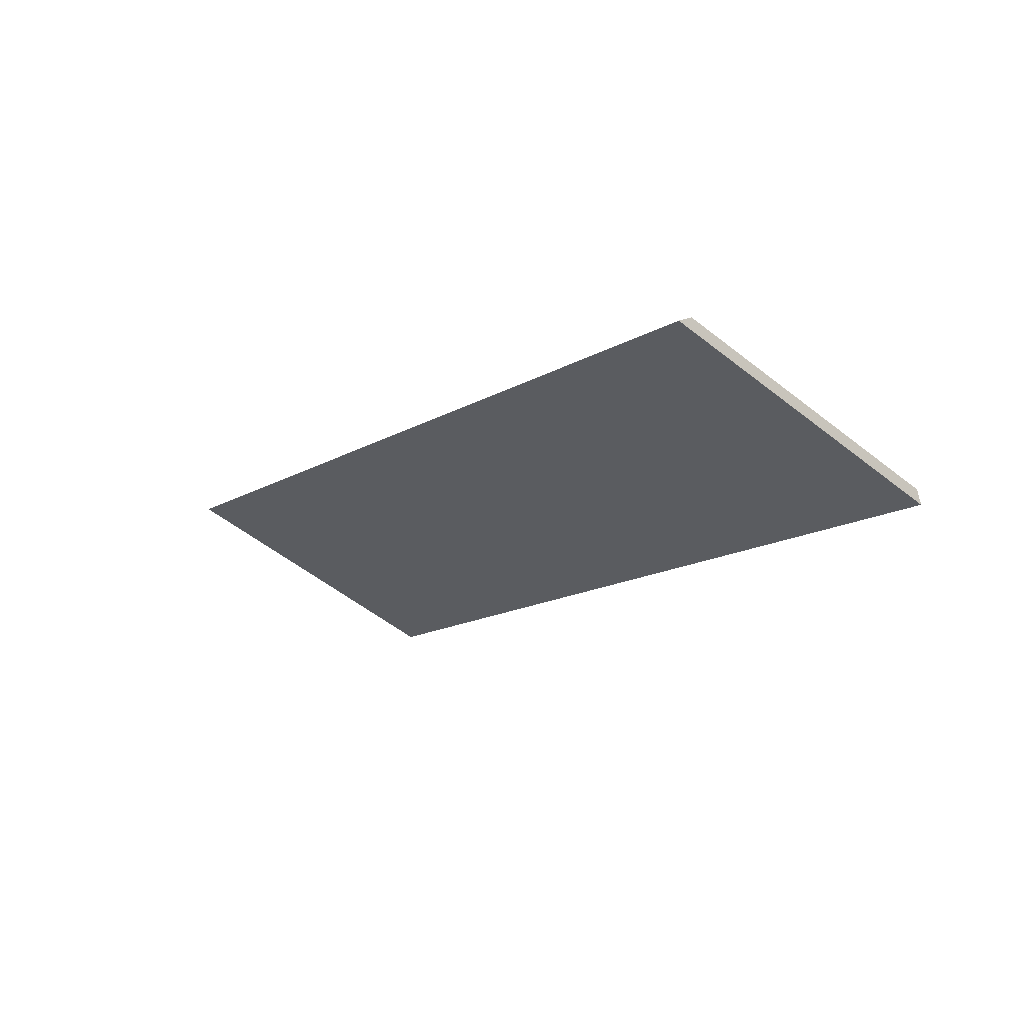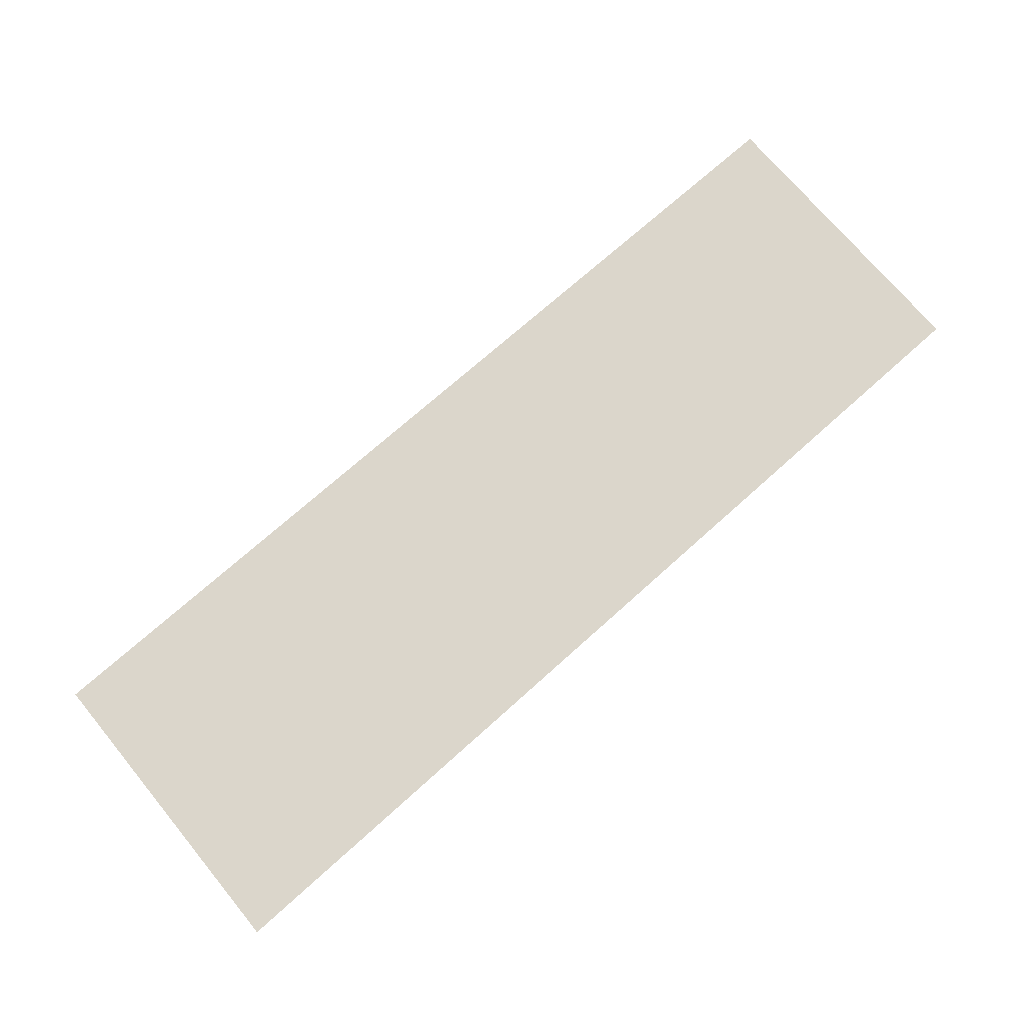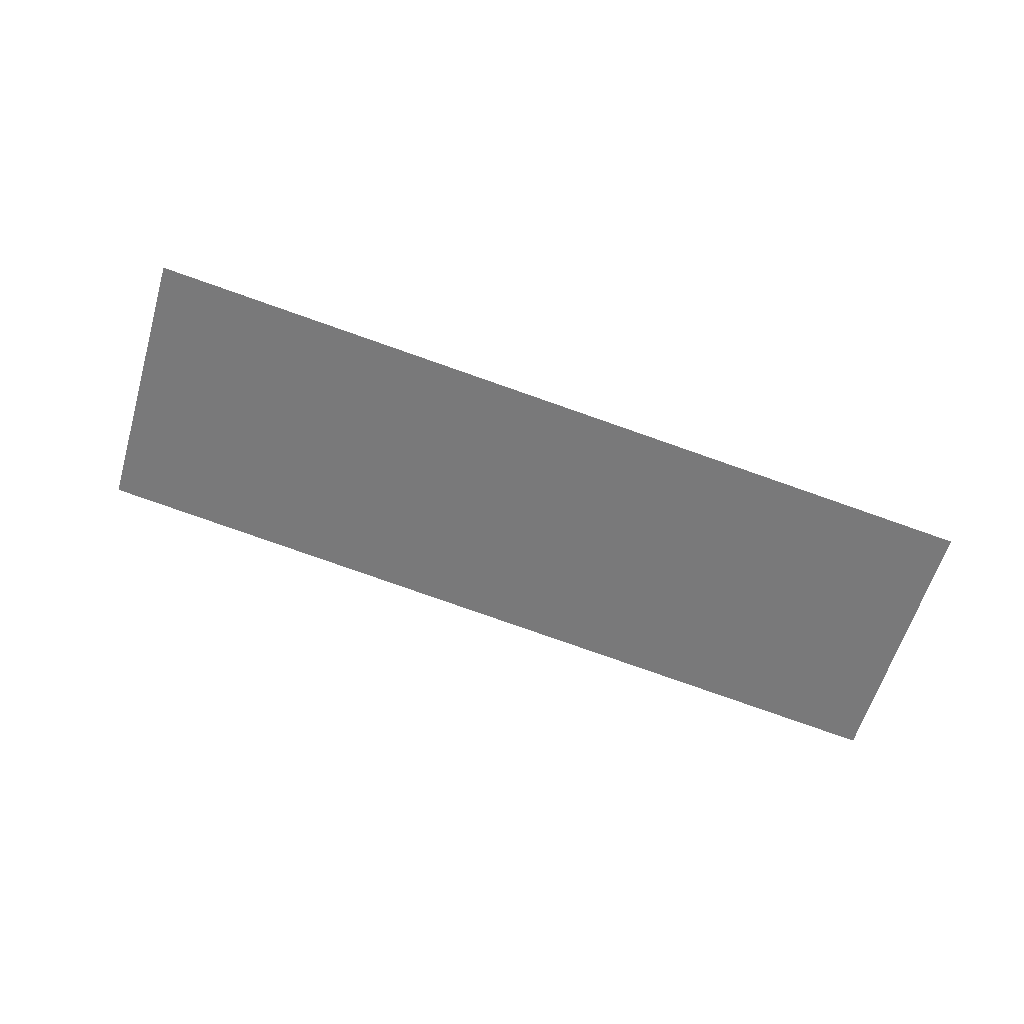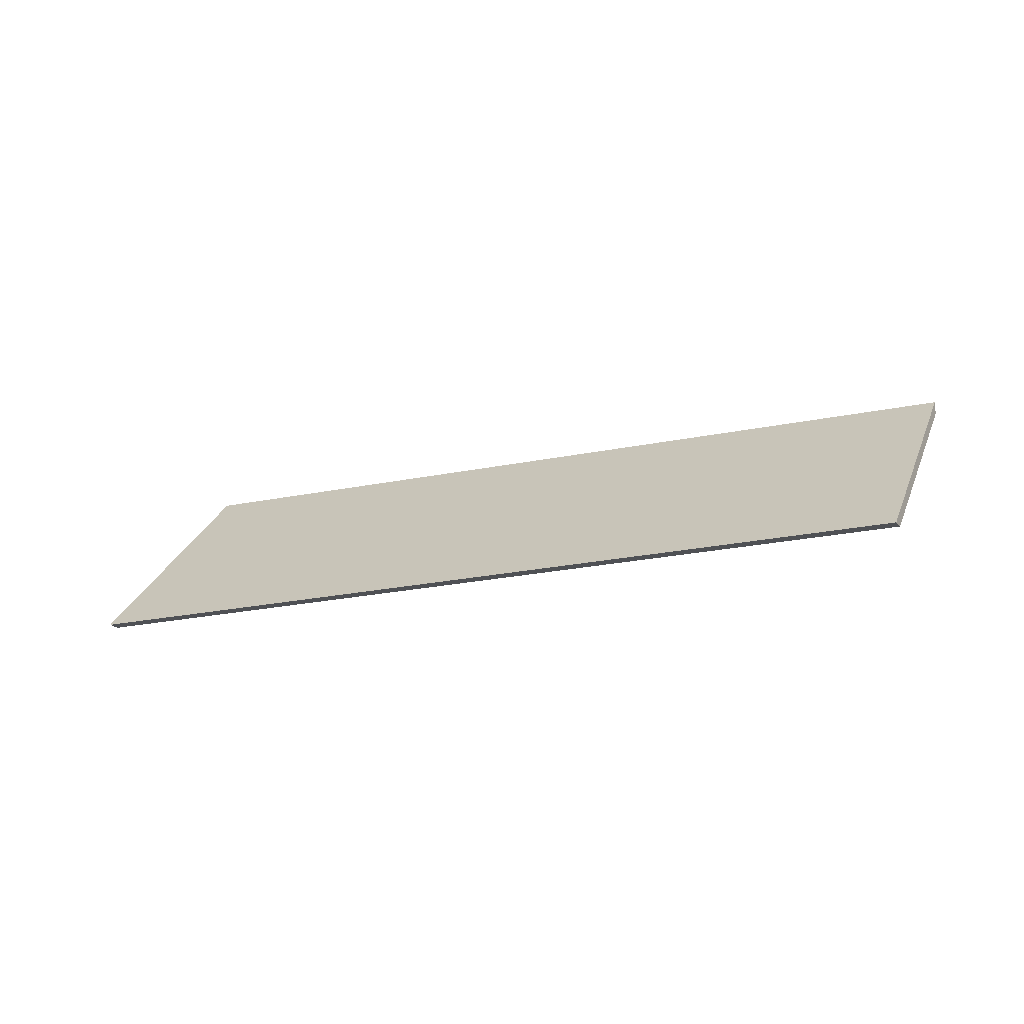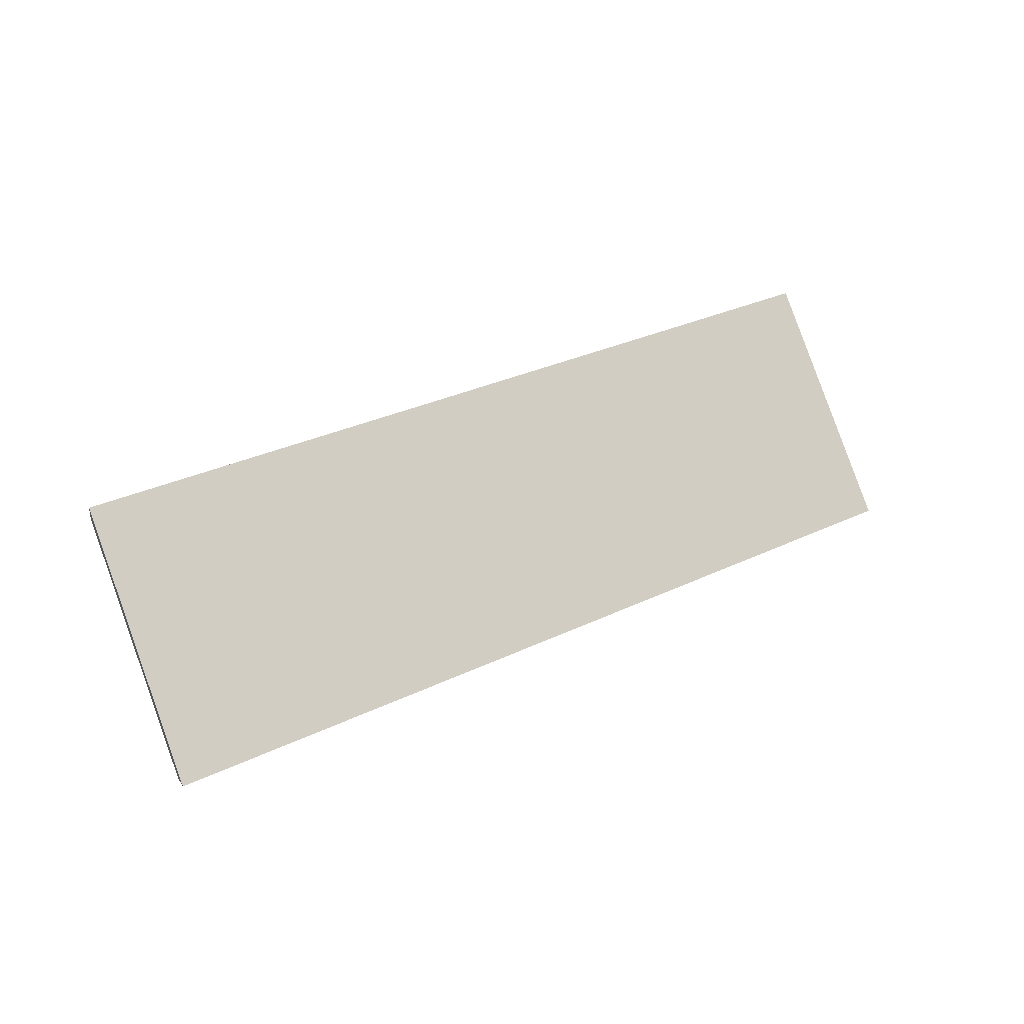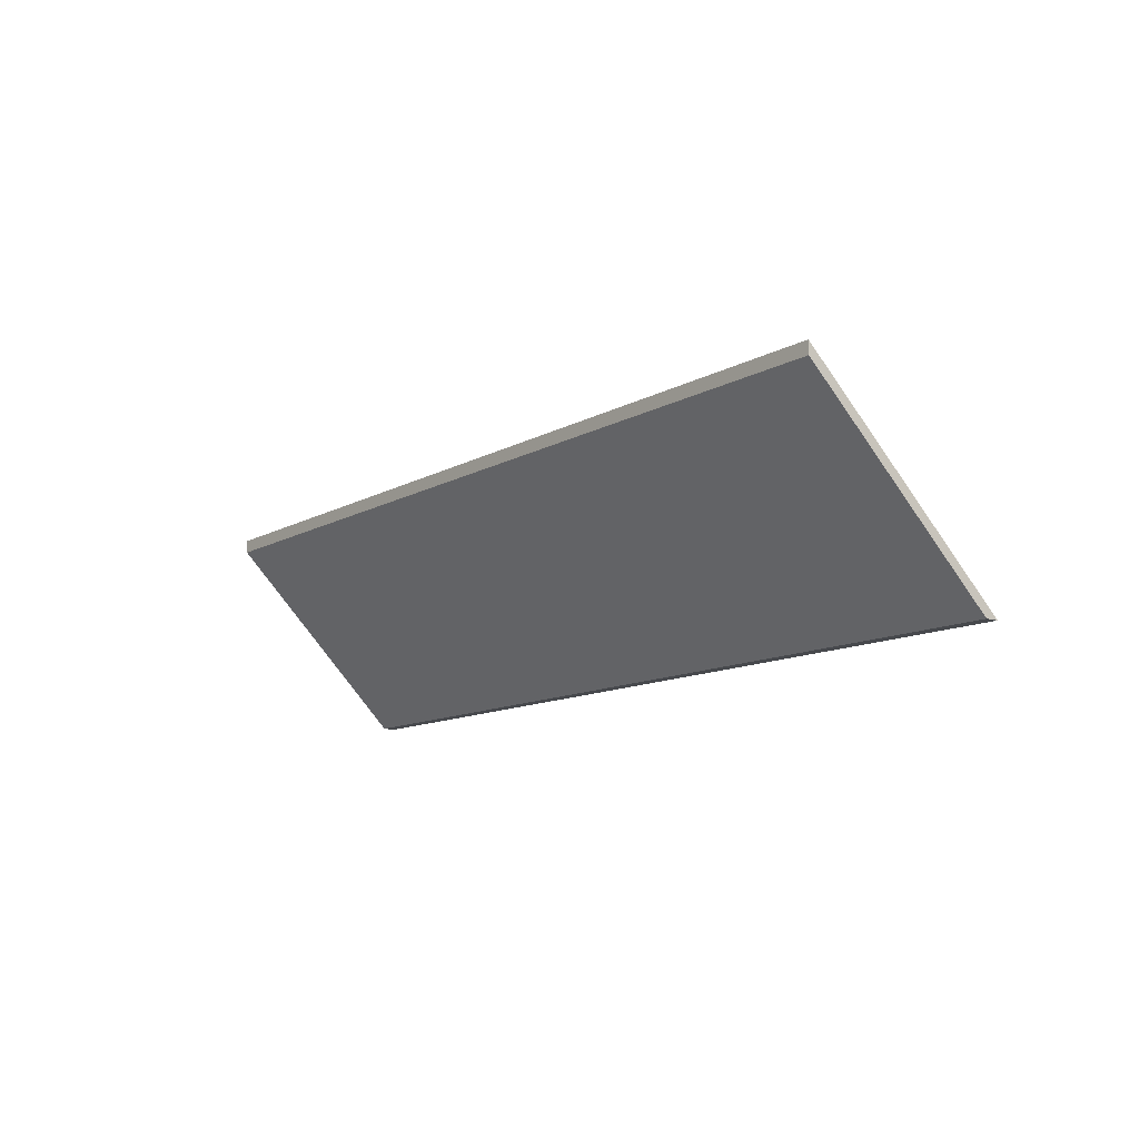
<metadata>
{"format":"obj","ext":"obj","renderer":"f3d","projection":"perspective","resolution":1024,"background":"white","views":[{"elev":23.7,"azim":-126.8,"up":"+Z"},{"elev":-55.7,"azim":-149.1,"up":"+Z"},{"elev":76.2,"azim":-131.2,"up":"+Y"},{"elev":-19.5,"azim":-127.1,"up":"+Y"},{"elev":35.7,"azim":177.7,"up":"+Y"},{"elev":-12.1,"azim":80.0,"up":"+Y"}]}
</metadata>
<code>
v 0.06286 -0.05702 3.282
v 0.04659 -0.09353 3.25
v 0.1988 -0.09353 3.163
v 0.2158 -0.05494 3.198
v 0.2158 -0.05231 3.198
v 0.2158 -0.05494 3.198
v 0.1988 -0.09353 3.163
v 0.1977 -0.09353 3.161
v 0.1977 -0.09353 3.161
v 0.1988 -0.09353 3.163
v 0.04659 -0.09353 3.25
v 0.04541 -0.09353 3.247
v 0.04541 -0.09353 3.247
v 0.04659 -0.09353 3.25
v 0.06286 -0.05702 3.282
v 0.06286 -0.05438 3.282
v 0.06286 -0.05438 3.282
v 0.06286 -0.05702 3.282
v 0.2158 -0.05494 3.198
v 0.2158 -0.05231 3.198
v 0.2158 -0.05231 3.198
v 0.1977 -0.09353 3.161
v 0.04541 -0.09353 3.247
v 0.06286 -0.05438 3.282
f 1 2 3
f 1 3 4
f 5 6 7
f 5 7 8
f 9 10 11
f 9 11 12
f 13 14 15
f 13 15 16
f 17 18 19
f 17 19 20
f 21 22 23
f 21 23 24

</code>
